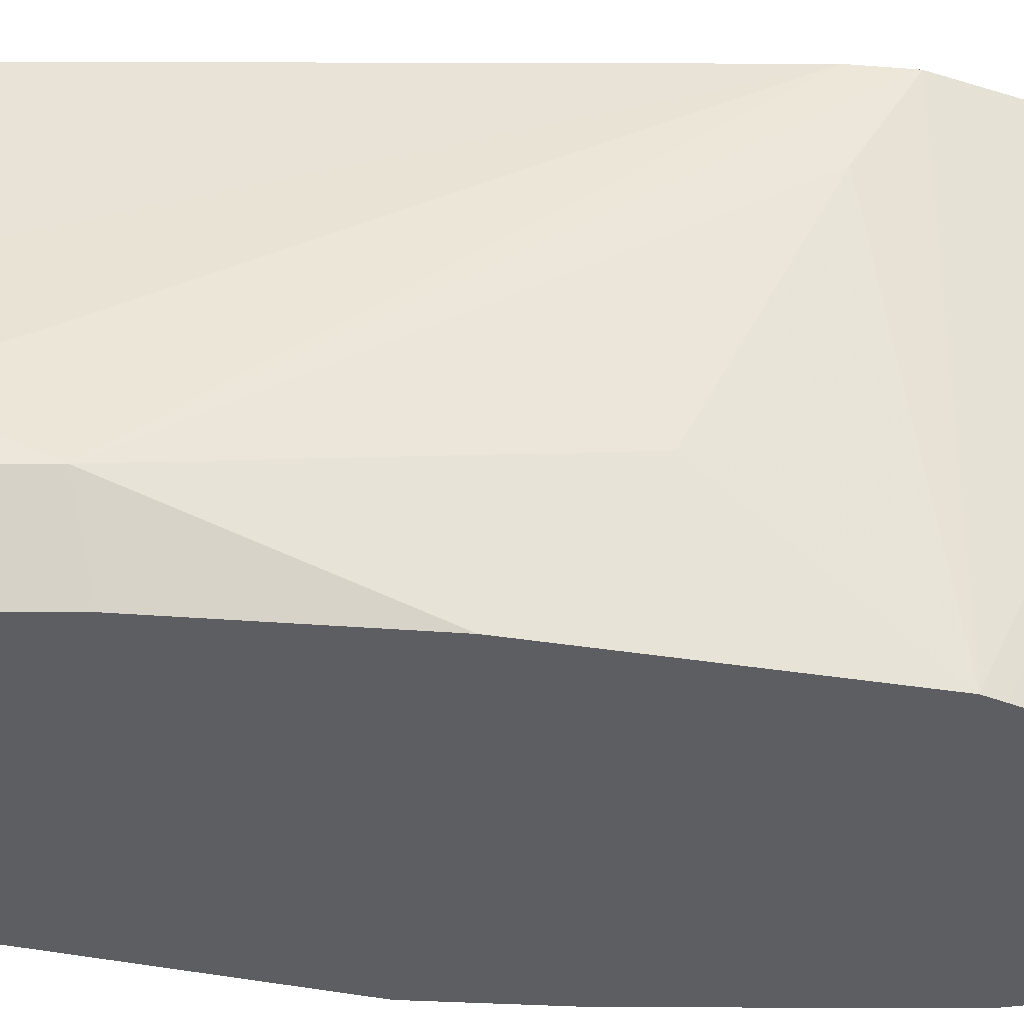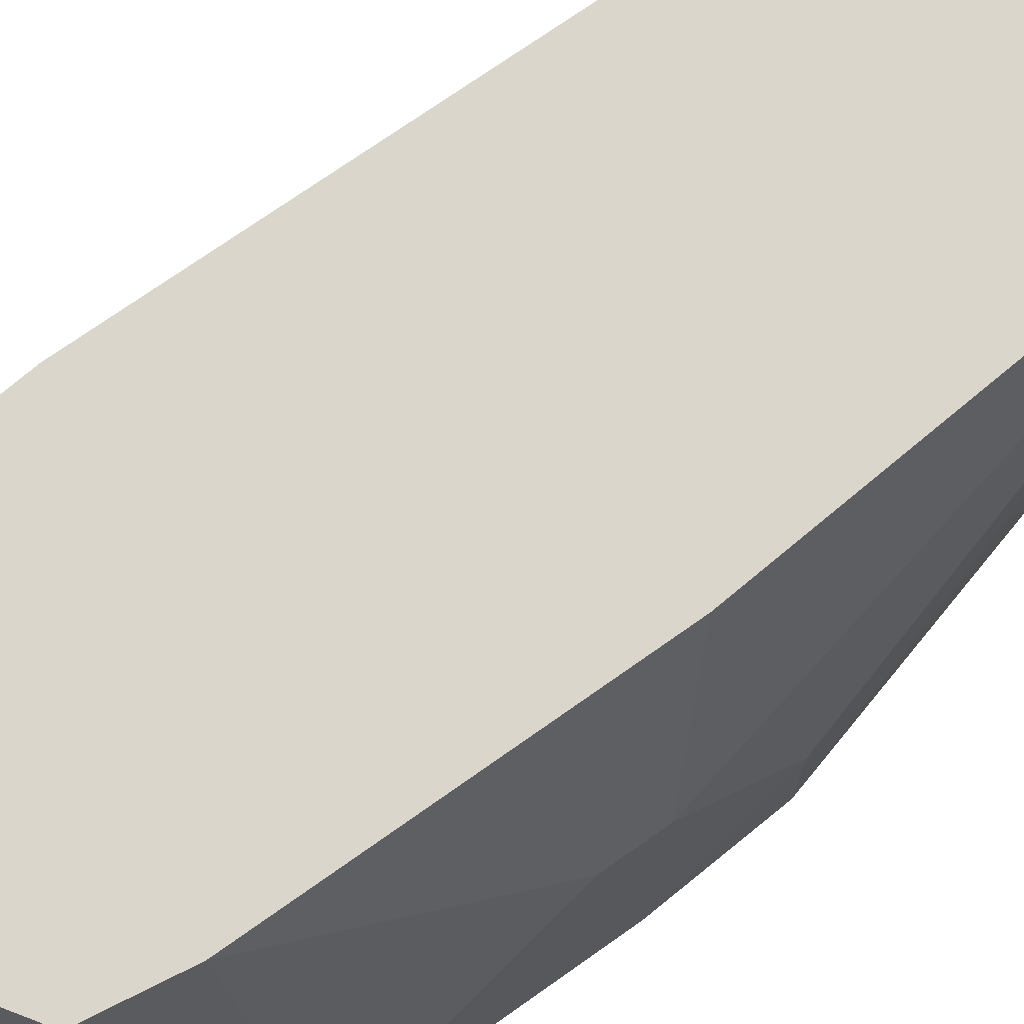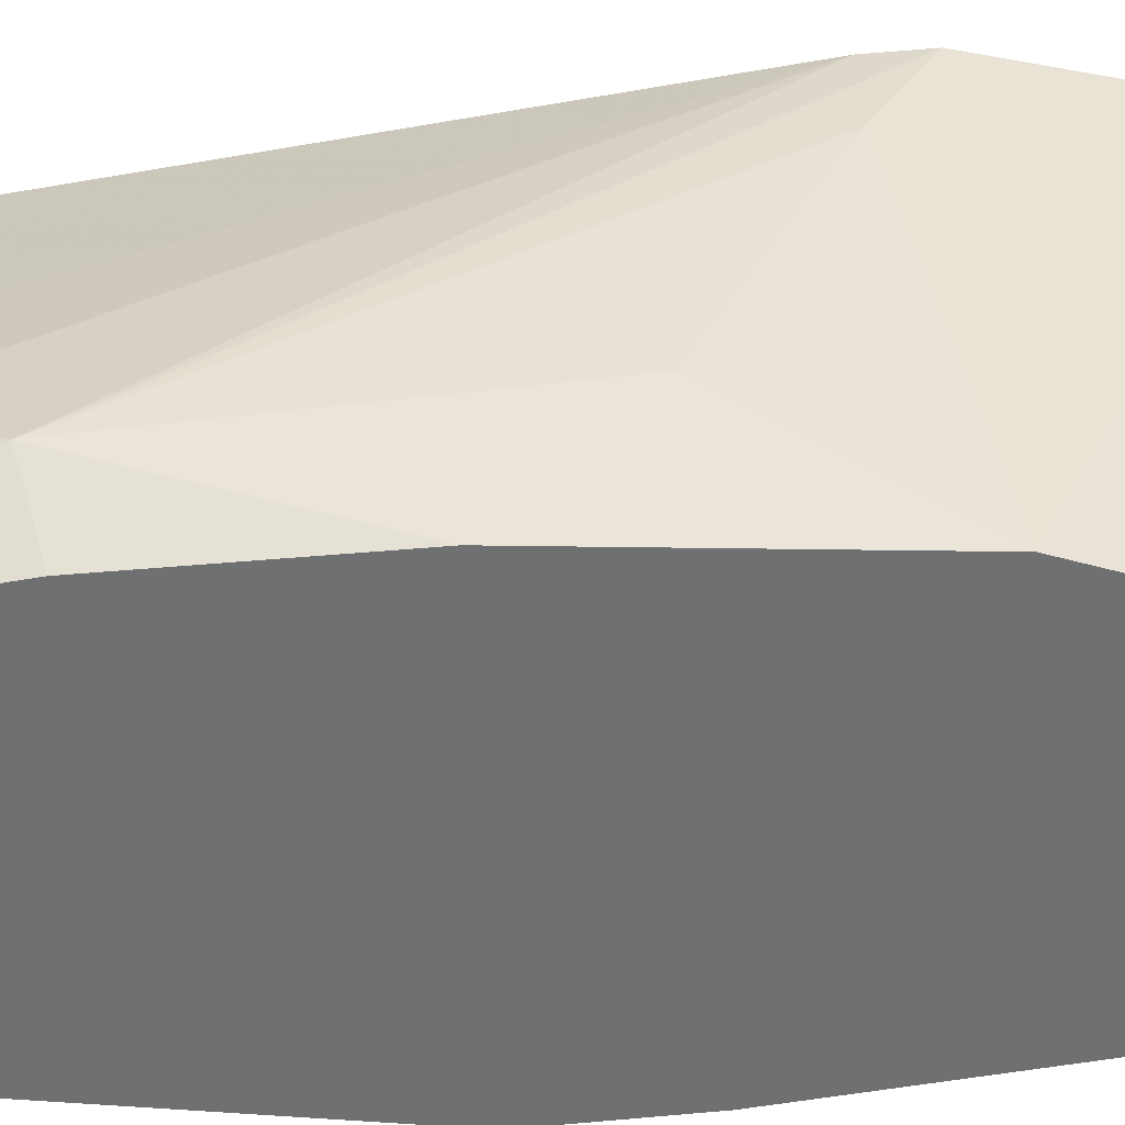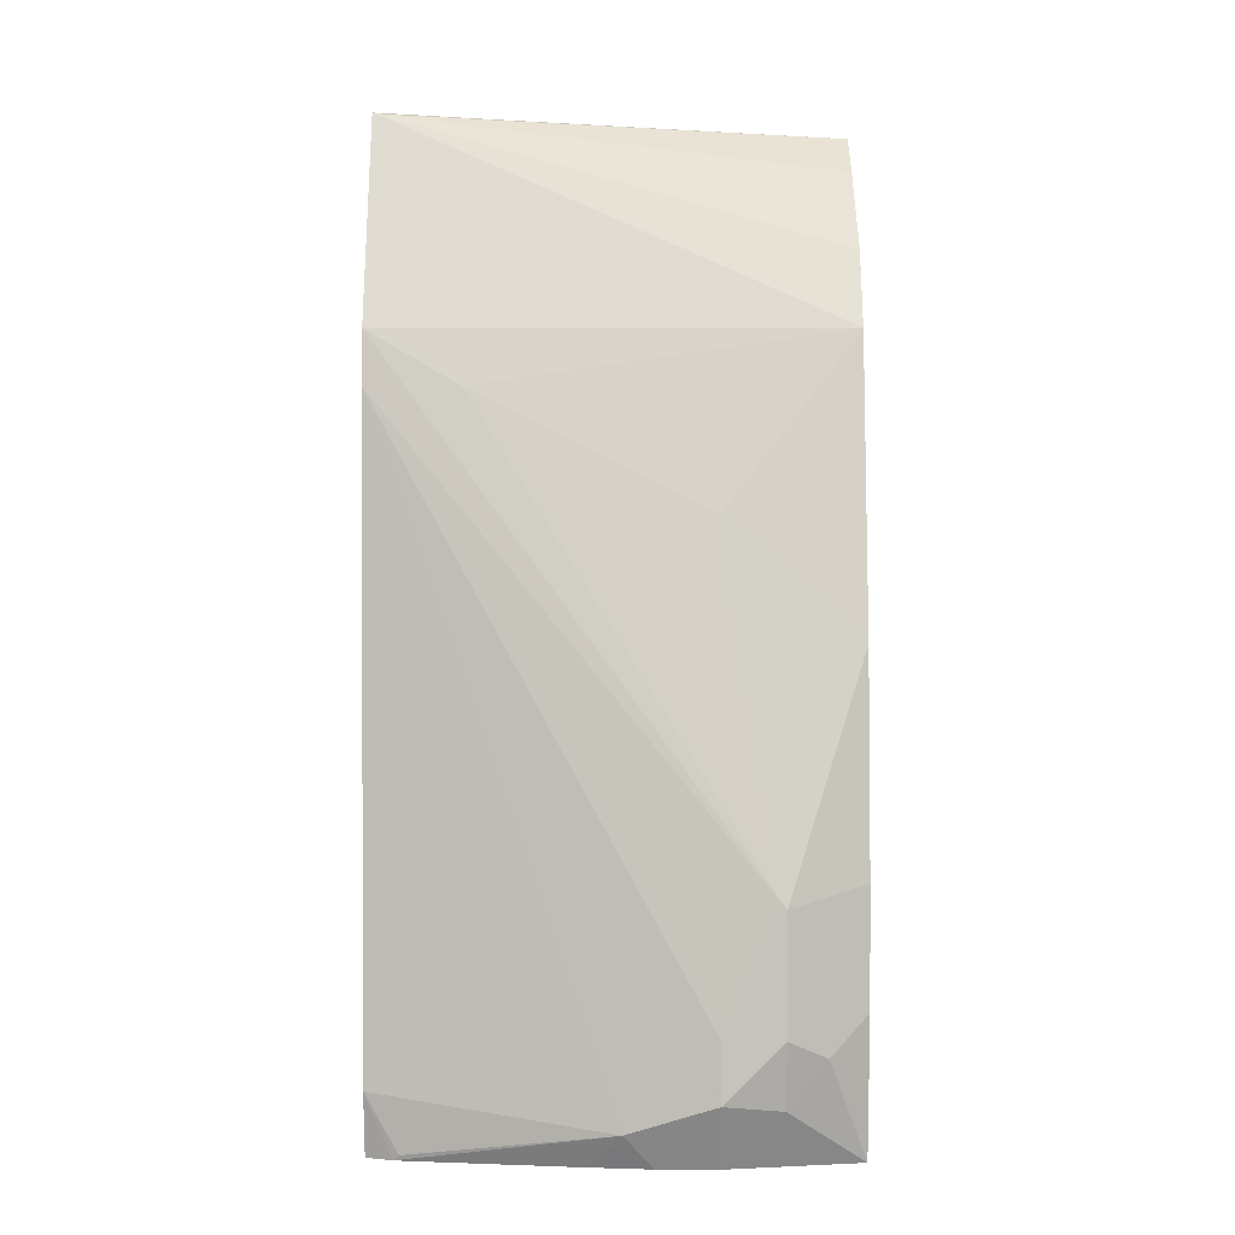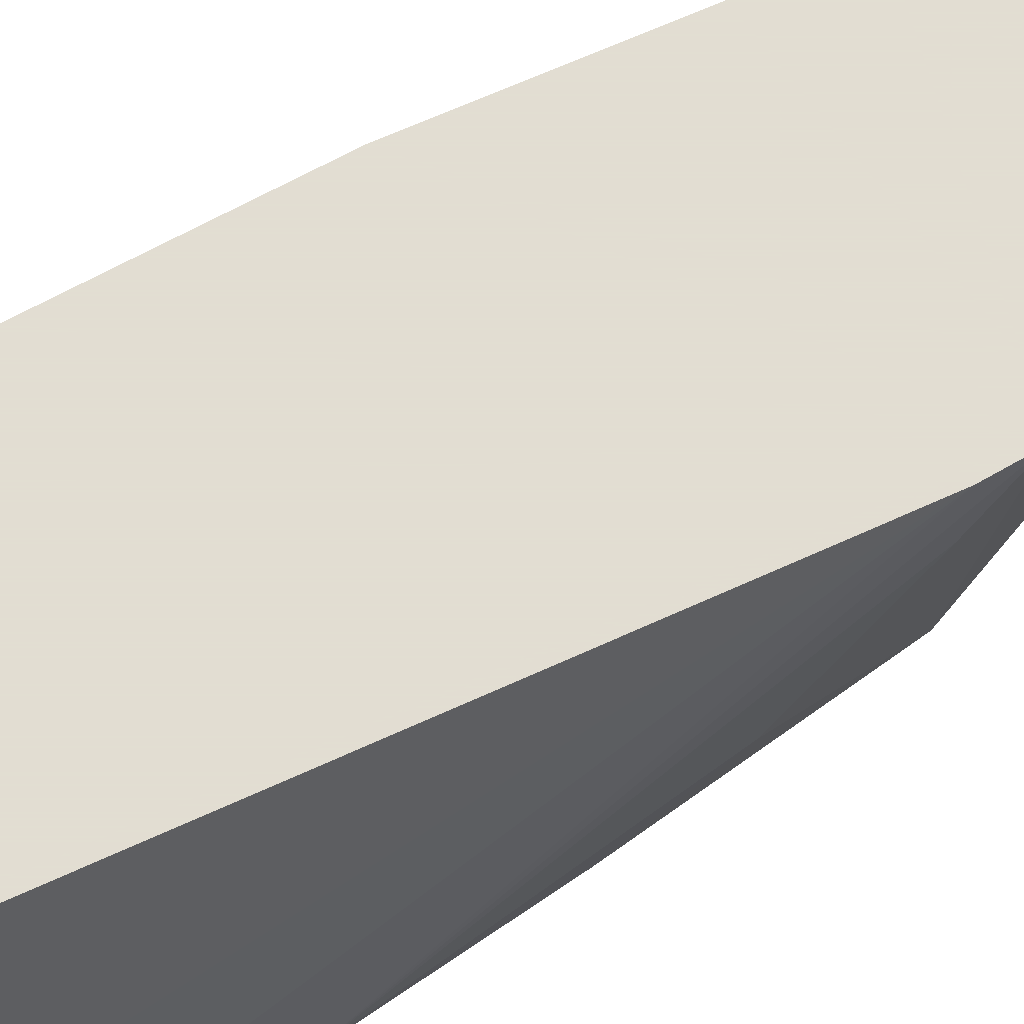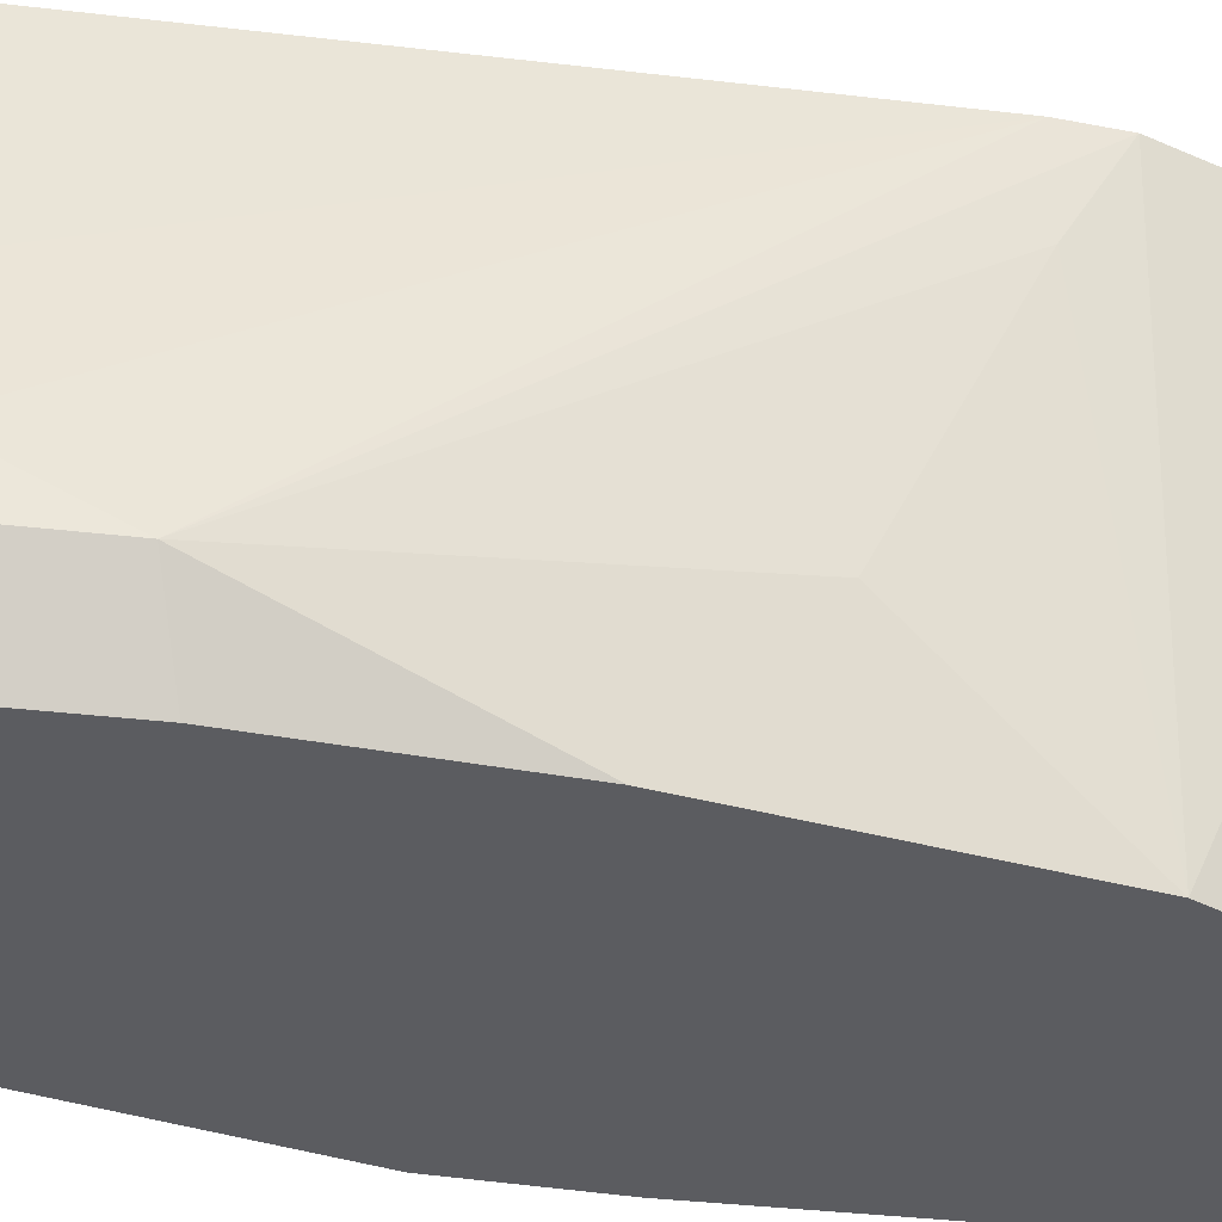
<metadata>
{"format":"obj","ext":"obj","renderer":"f3d","projection":"perspective","resolution":1024,"background":"white","views":[{"elev":-38.2,"azim":89.8,"up":"+Z"},{"elev":73.6,"azim":-125.2,"up":"+Z"},{"elev":-54.8,"azim":100.5,"up":"+Z"},{"elev":1.2,"azim":90.7,"up":"+Y"},{"elev":68.1,"azim":65.6,"up":"+Z"},{"elev":-35.3,"azim":81.0,"up":"+Z"}]}
</metadata>
<code>
v 0.3244 -0.06081 -0.5676
v 0.3244 -0.1014 -0.5473
v 0.3244 -0.1014 -0.5676
v 0.311 -0.05445 -0.5943
v 0.3041 0.02028 -0.5943
v 0.3041 0.0608 -0.5473
v 0.3041 0.08109 -0.5068
v 0.3041 0.1013 -0.4663
v 0.3023 0.1198 -0.4347
v 0.3041 0.1013 -0.4347
v 0.3193 -0.1318 -0.5169
v 0.3244 -0.1216 -0.5473
v 0.3193 -0.1242 -0.5676
v 0.3176 -0.1081 -0.5811
v 0.311 -0.09499 -0.5943
v 0.2838 0.1216 -0.5943
v 0.2737 0.1926 -0.4359
v 0.2743 0.1914 -0.4347
v 0.3041 -0.1216 -0.4347
v 0.3041 -0.1419 -0.446
v 0.3031 -0.1438 -0.4441
v 0.311 -0.1438 -0.5049
v 0.3132 -0.1438 -0.5271
v 0.3176 -0.1351 -0.5271
v 0.3176 -0.1351 -0.5473
v 0.3132 -0.1438 -0.5473
v 0.3041 -0.1438 -0.5943
v 0.3076 -0.1199 -0.5943
v 0.2806 0.128 -0.5943
v 0.2398 0.179 -0.5943
v 0.223 0.1933 -0.5943
v 0.2725 0.1932 -0.4347
v 0.2737 0.1926 -0.4347
v 0.2703 0.1487 -0.5943
v 0.2996 -0.1438 -0.4347
v 0.2018 -0.1438 -0.5943
v 0.2027 0.1958 -0.5943
v 0.2388 0.1982 -0.4347
v 0.1958 -0.1438 -0.4347
v 0.1958 -0.1438 -0.446
v 0.1622 2.788e-05 -0.5943
v 0.2182 0.1932 -0.4347
v 0.2311 0.1965 -0.4347
v 0.1888 0.192 -0.5943
v 0.1622 0.02028 -0.5271
v 0.1622 2.788e-05 -0.5473
v 0.1825 0.02028 -0.4347
v 0.1622 0.04054 -0.5068
v 0.159 0.0469 -0.5943
v 0.1825 0.1899 -0.5943
v 0.2165 0.192 -0.4347
v 0.1825 0.1419 -0.4347
v 0.1622 0.0608 -0.5068
v 0.159 0.1387 -0.5943
v 0.1761 0.1856 -0.5943
v 0.203 0.183 -0.4347
v 0.1869 0.1711 -0.4347
v 0.1606 0.1474 -0.5943
v 0.1672 0.1711 -0.5943
v 0.1877 0.1727 -0.4347
v 0.1641 0.1631 -0.5943
f 21 39 40
f 19 35 21
f 17 34 30
f 19 21 20
f 21 35 39
f 23 26 25
f 21 26 23
f 21 36 27
f 21 27 26
f 17 29 34
f 21 23 22
f 21 40 36
f 17 33 18
f 12 24 25
f 17 31 32
f 17 30 31
f 16 29 17
f 14 27 28
f 14 28 15
f 13 27 14
f 13 26 27
f 13 25 26
f 12 25 13
f 11 24 12
f 11 23 24
f 23 25 24
f 17 32 33
f 31 37 38
f 57 60 59
f 36 40 41
f 57 61 58
f 11 22 23
f 57 59 61
f 55 60 56
f 55 59 60
f 54 57 58
f 52 54 53
f 52 57 54
f 51 55 56
f 50 55 51
f 48 54 49
f 48 53 54
f 47 53 48
f 47 52 53
f 45 49 46
f 45 48 49
f 42 50 51
f 42 44 50
f 41 46 49
f 39 48 45
f 39 47 48
f 39 41 40
f 39 46 41
f 39 45 46
f 37 44 42
f 37 43 38
f 37 42 43
f 31 38 32
f 11 21 22
f 9 57 52
f 11 19 20
f 4 59 55
f 4 61 59
f 4 58 61
f 4 54 58
f 4 49 54
f 4 41 49
f 4 36 41
f 4 27 36
f 4 28 27
f 4 15 28
f 3 14 15
f 3 13 14
f 4 55 50
f 3 12 13
f 2 11 12
f 1 10 2
f 1 9 10
f 1 8 9
f 1 7 8
f 1 6 7
f 1 4 5
f 1 15 4
f 1 3 15
f 1 12 3
f 1 2 12
f 11 20 21
f 2 10 11
f 4 50 44
f 1 5 6
f 4 37 31
f 10 19 11
f 4 44 37
f 9 19 10
f 9 35 19
f 9 47 39
f 9 52 47
f 9 60 57
f 9 56 60
f 9 51 56
f 9 42 51
f 9 43 42
f 9 38 43
f 9 32 38
f 9 39 35
f 9 18 33
f 9 33 32
f 4 34 29
f 4 31 30
f 4 16 5
f 5 16 6
f 4 29 16
f 6 16 7
f 7 16 8
f 8 16 9
f 9 16 17
f 9 17 18
f 4 30 34

</code>
